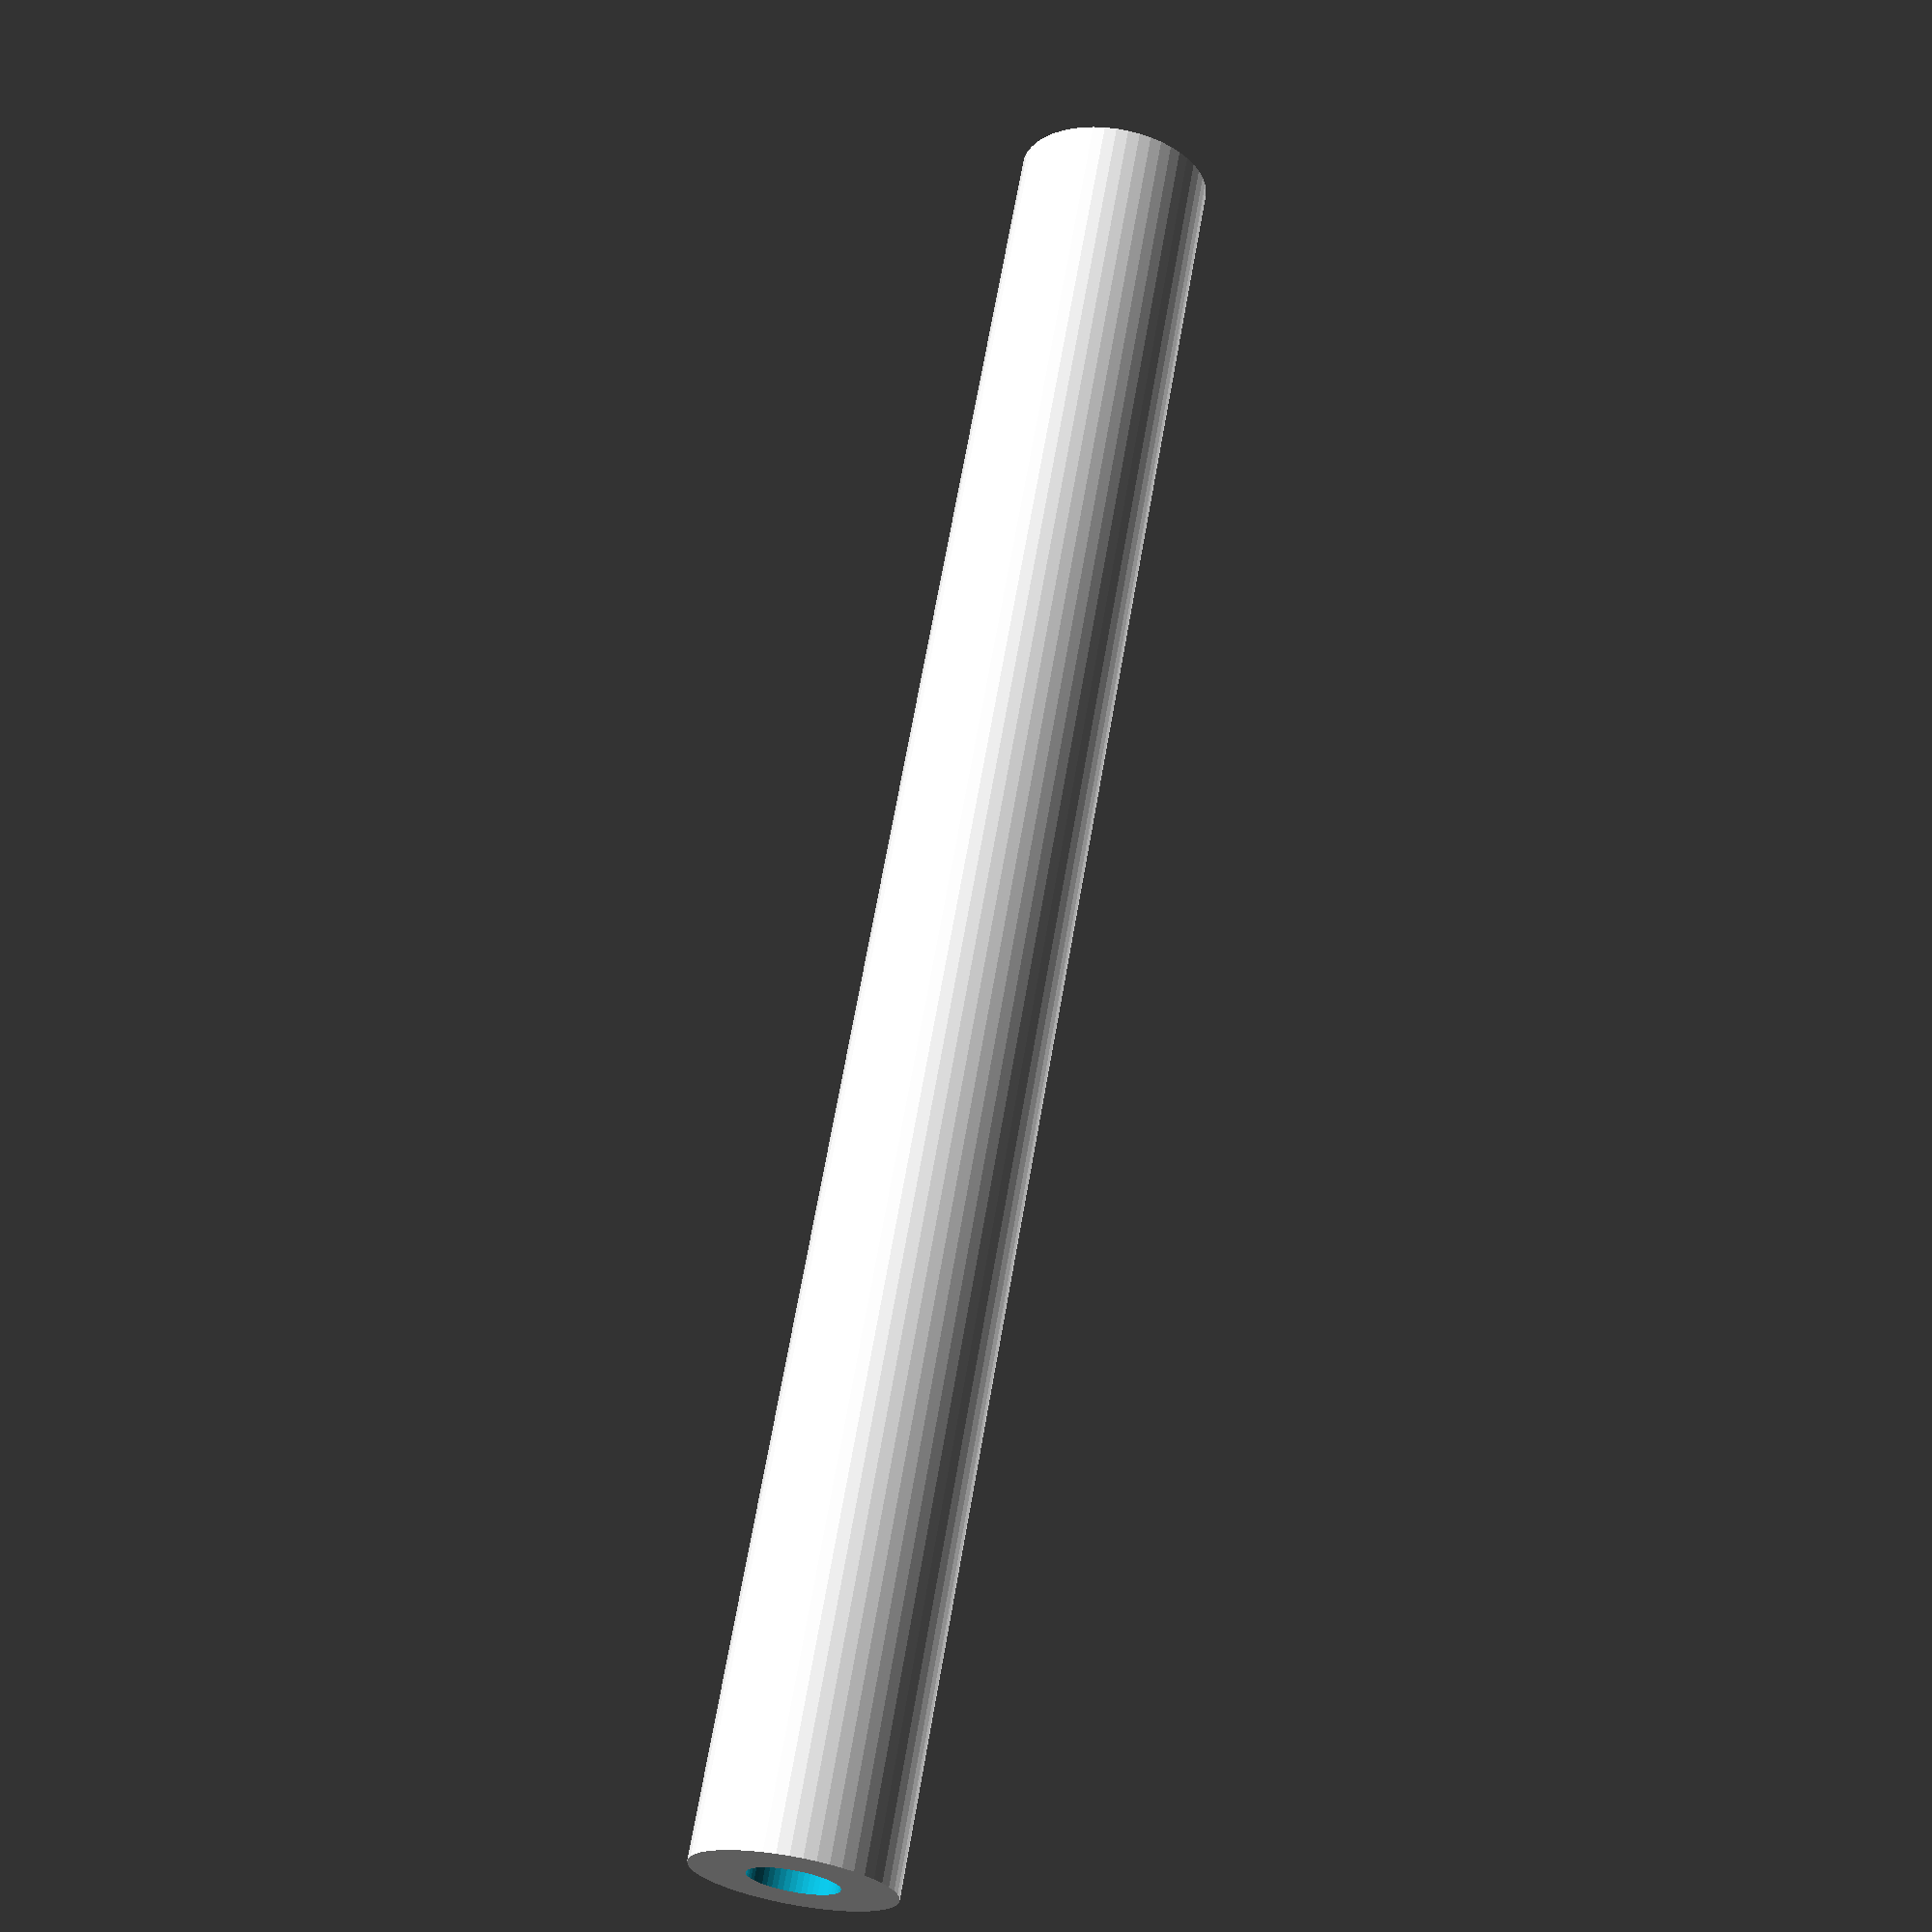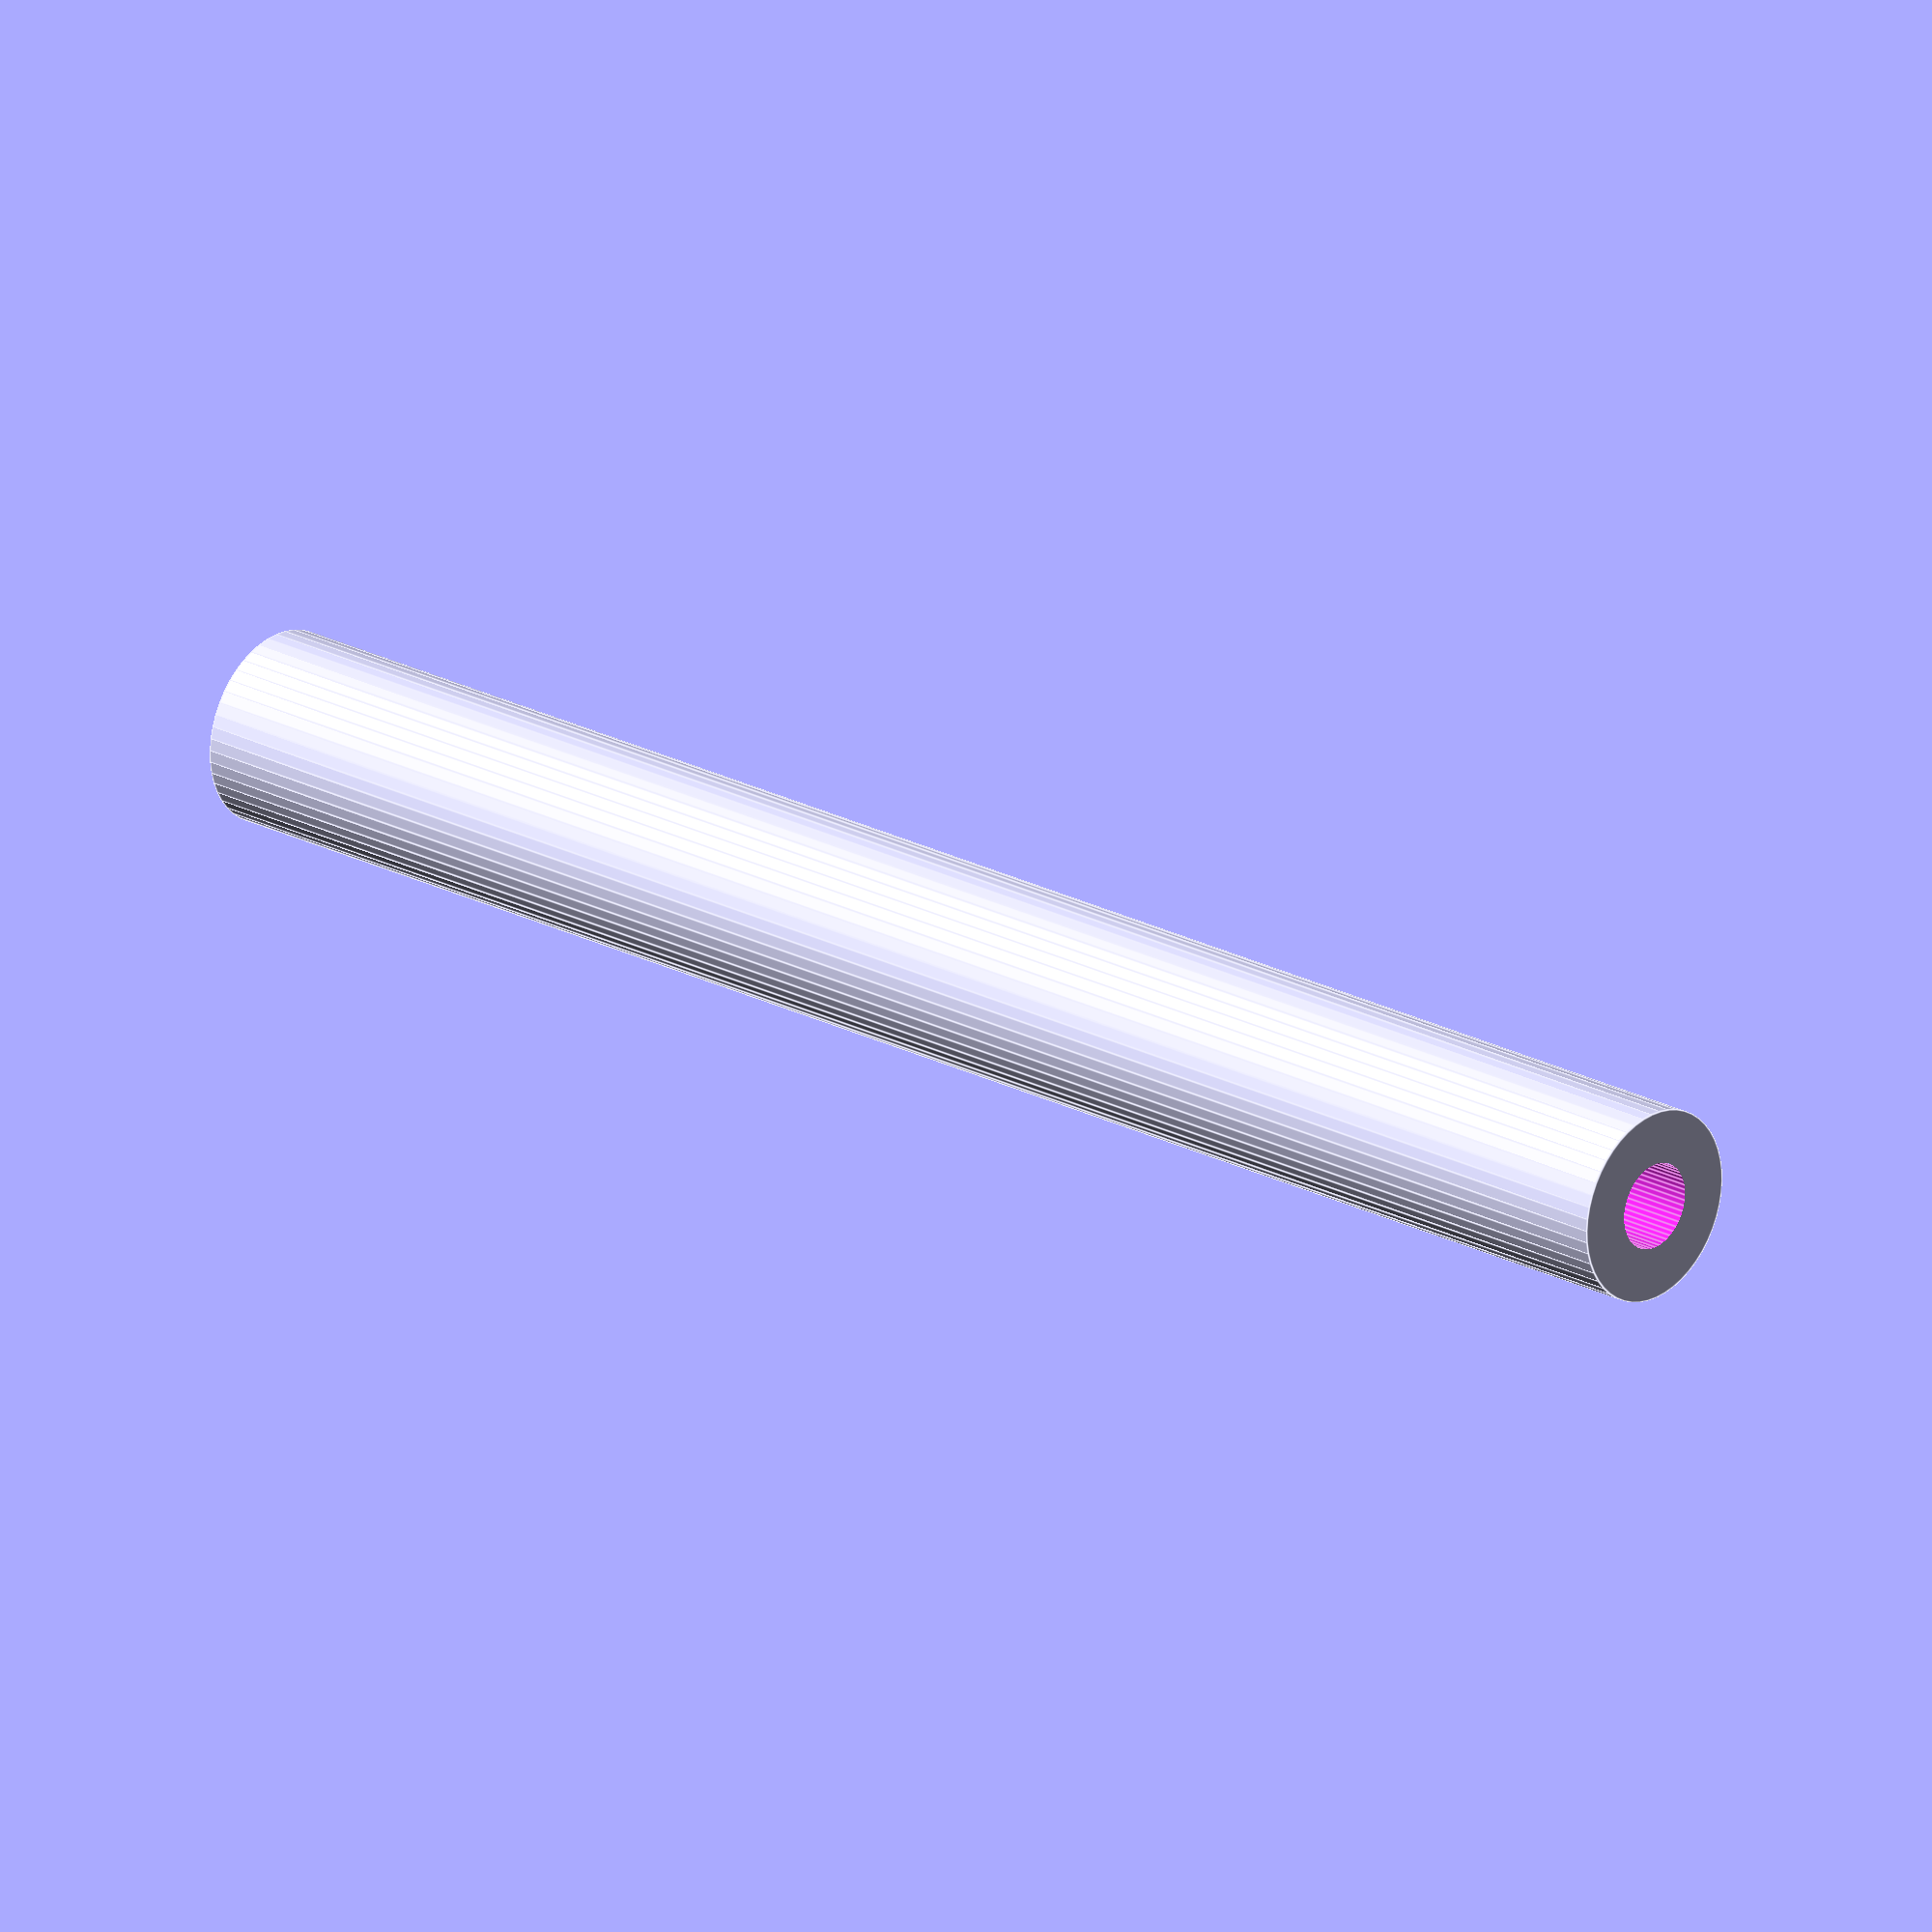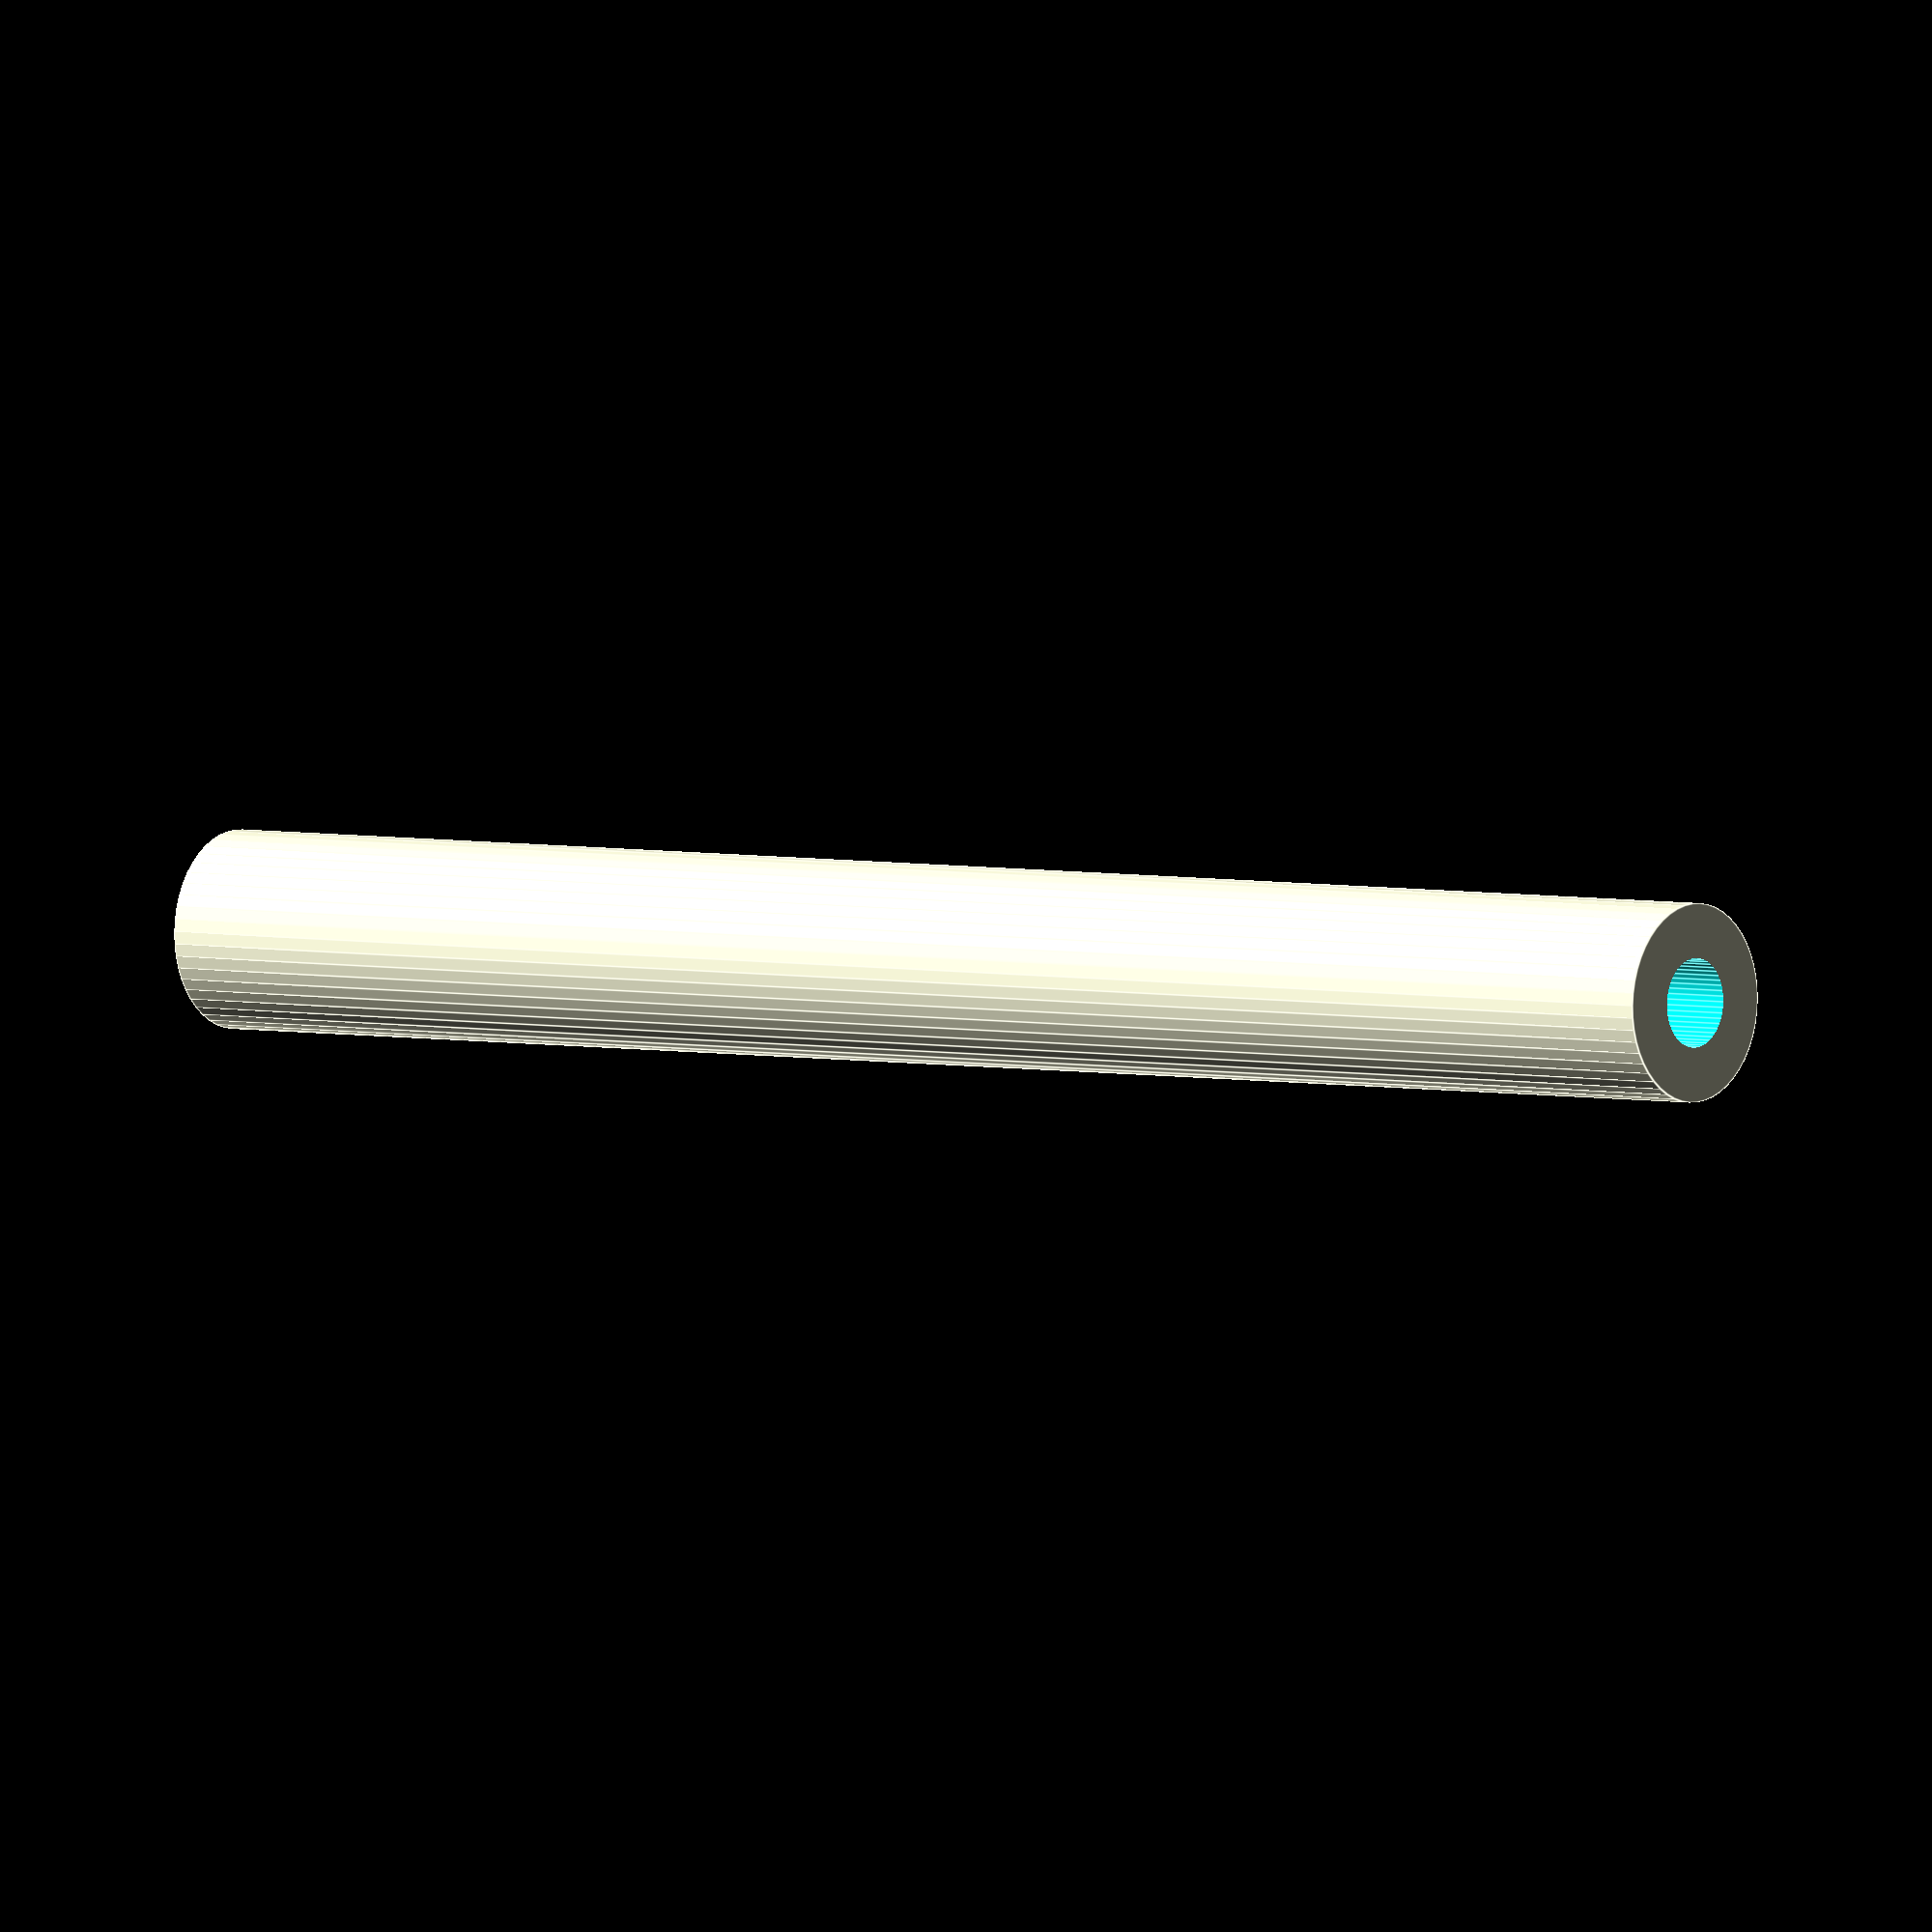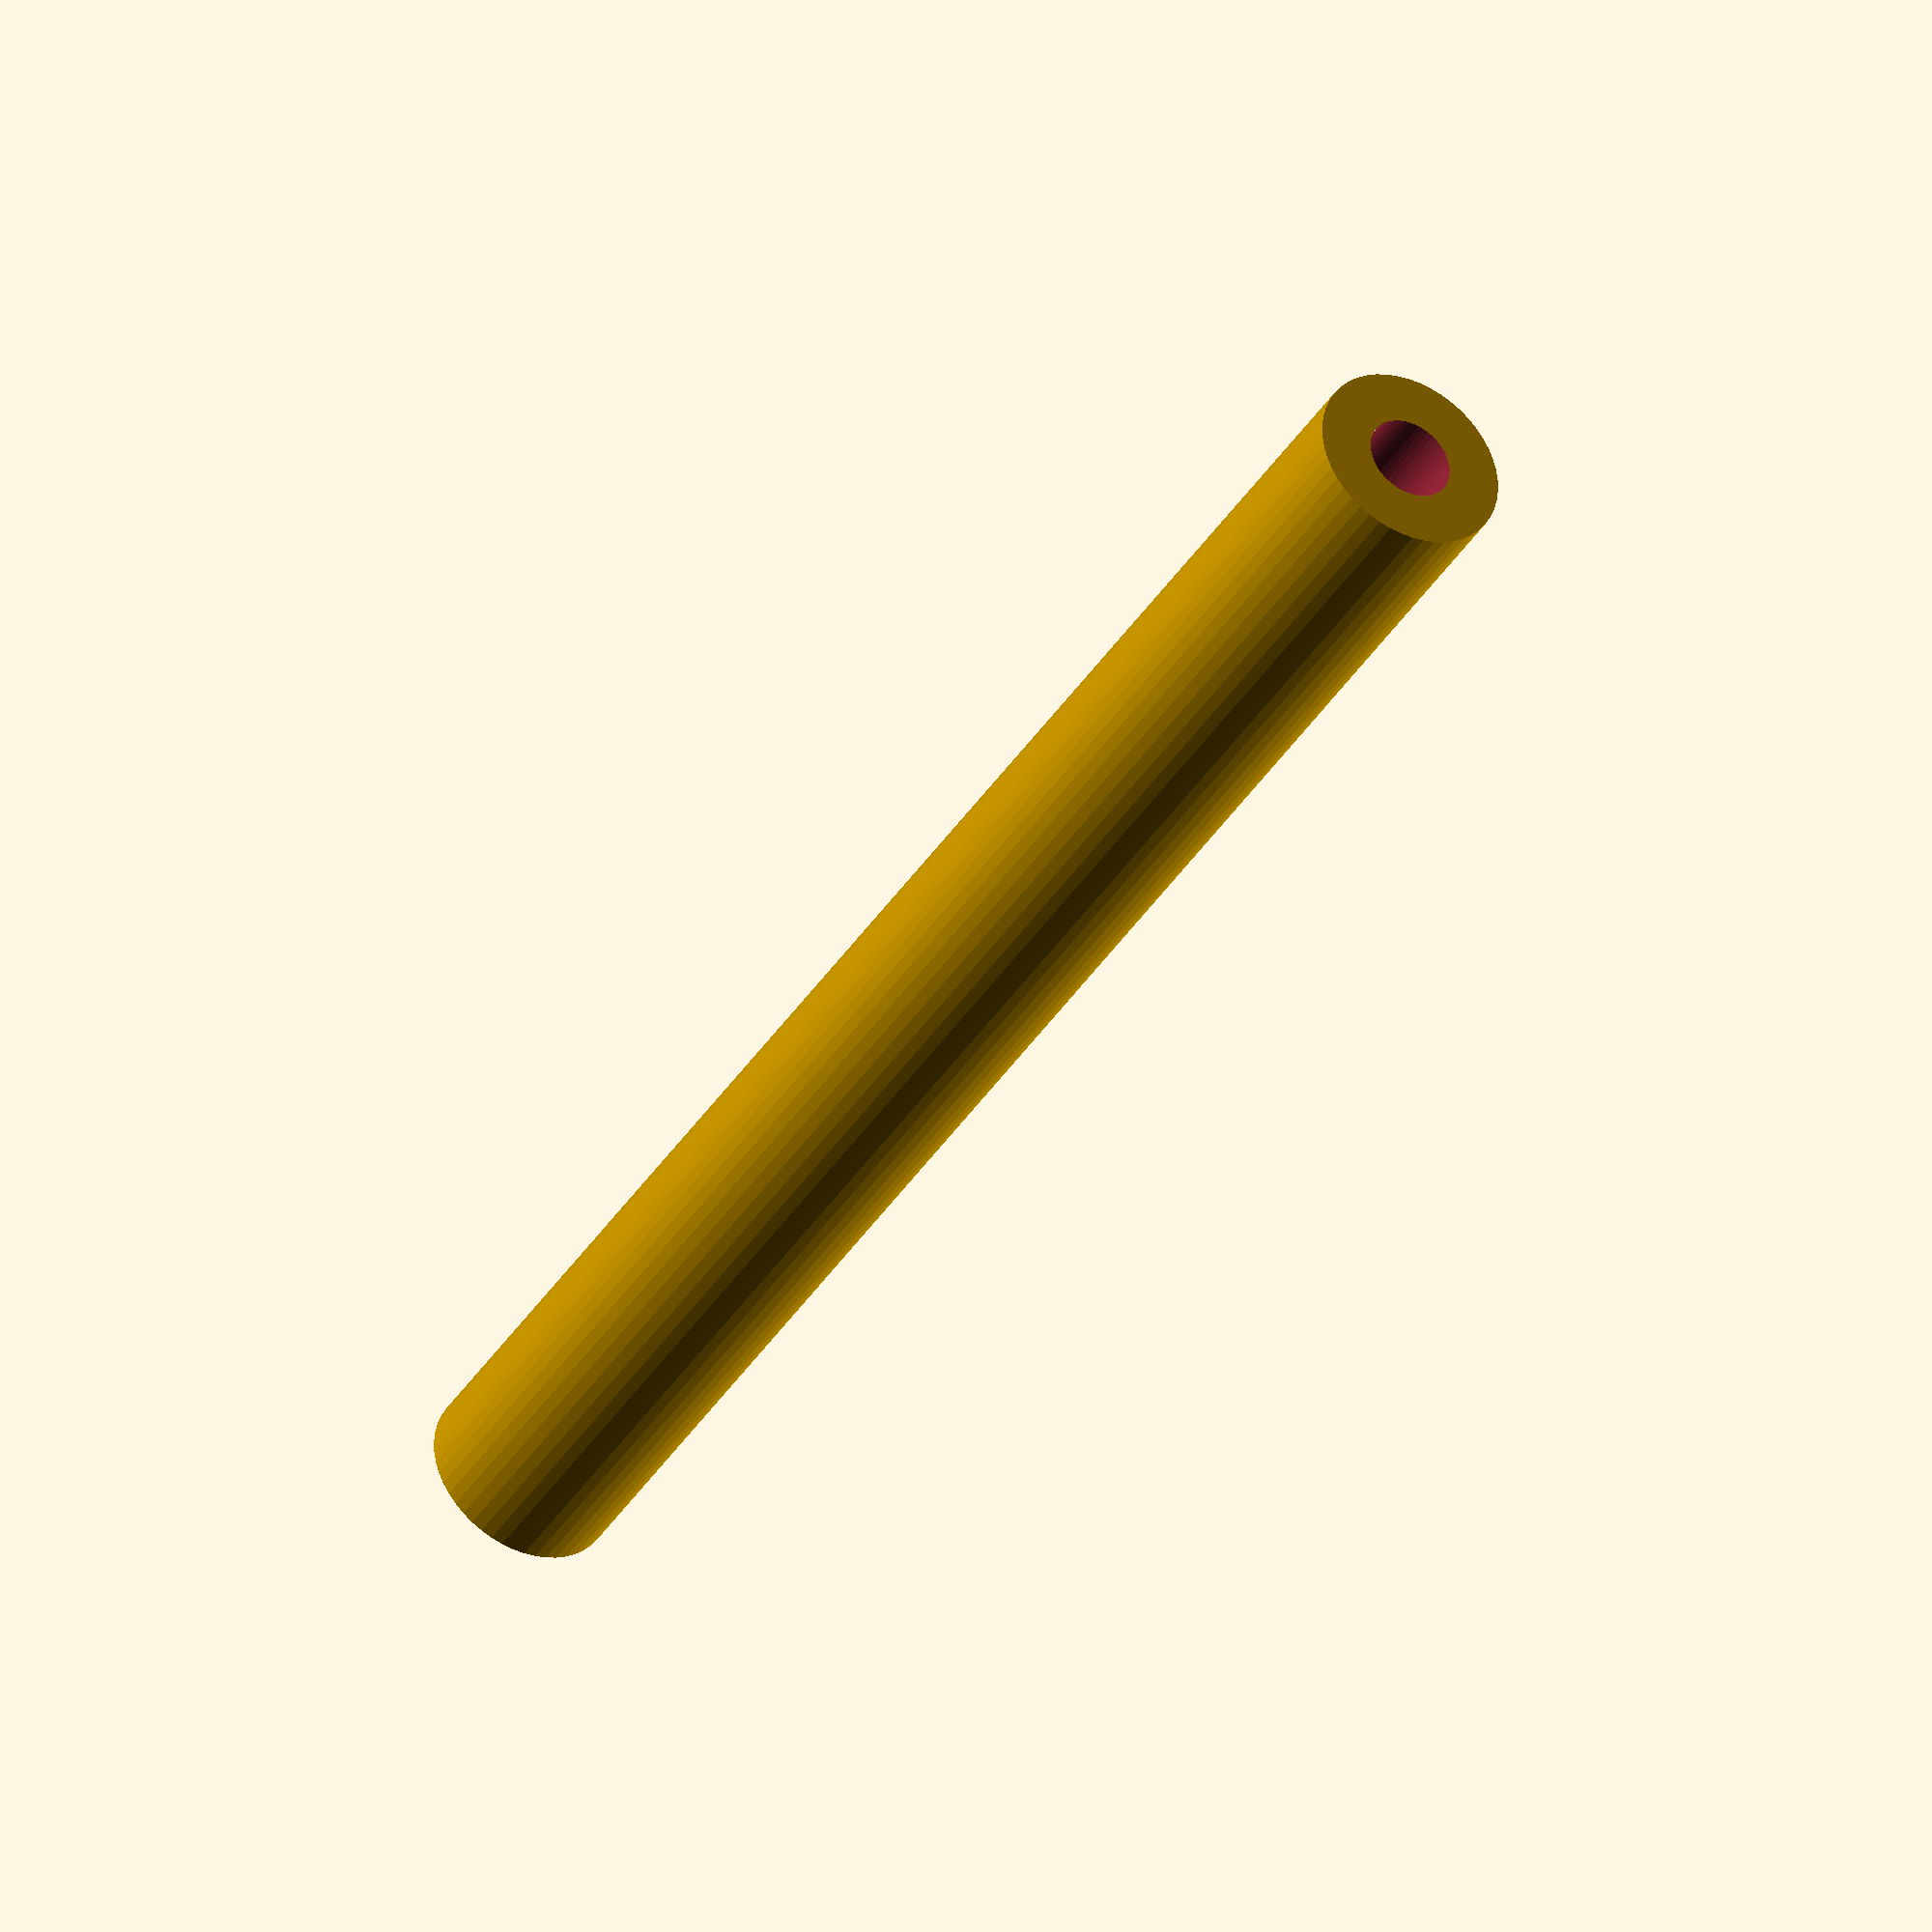
<openscad>
$fn = 50;


difference() {
	union() {
		translate(v = [0, 0, -37.5000000000]) {
			cylinder(h = 75, r = 4.0000000000);
		}
	}
	union() {
		translate(v = [0, 0, -100.0000000000]) {
			cylinder(h = 200, r = 1.8000000000);
		}
	}
}
</openscad>
<views>
elev=113.7 azim=154.7 roll=170.2 proj=p view=wireframe
elev=337.8 azim=293.5 roll=132.7 proj=o view=edges
elev=176.4 azim=121.1 roll=51.1 proj=o view=edges
elev=218.0 azim=77.1 roll=28.3 proj=o view=solid
</views>
